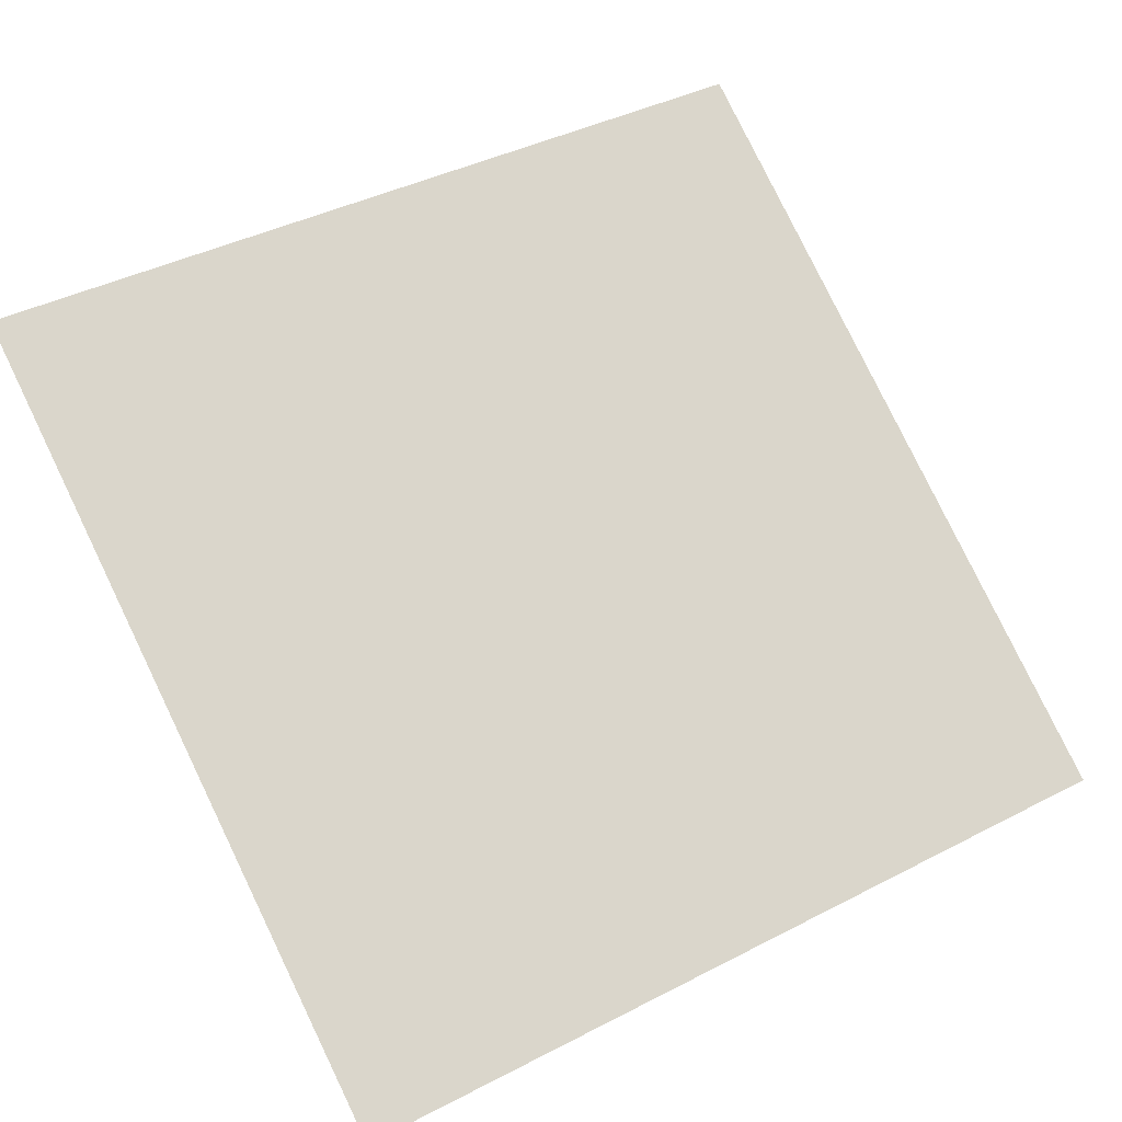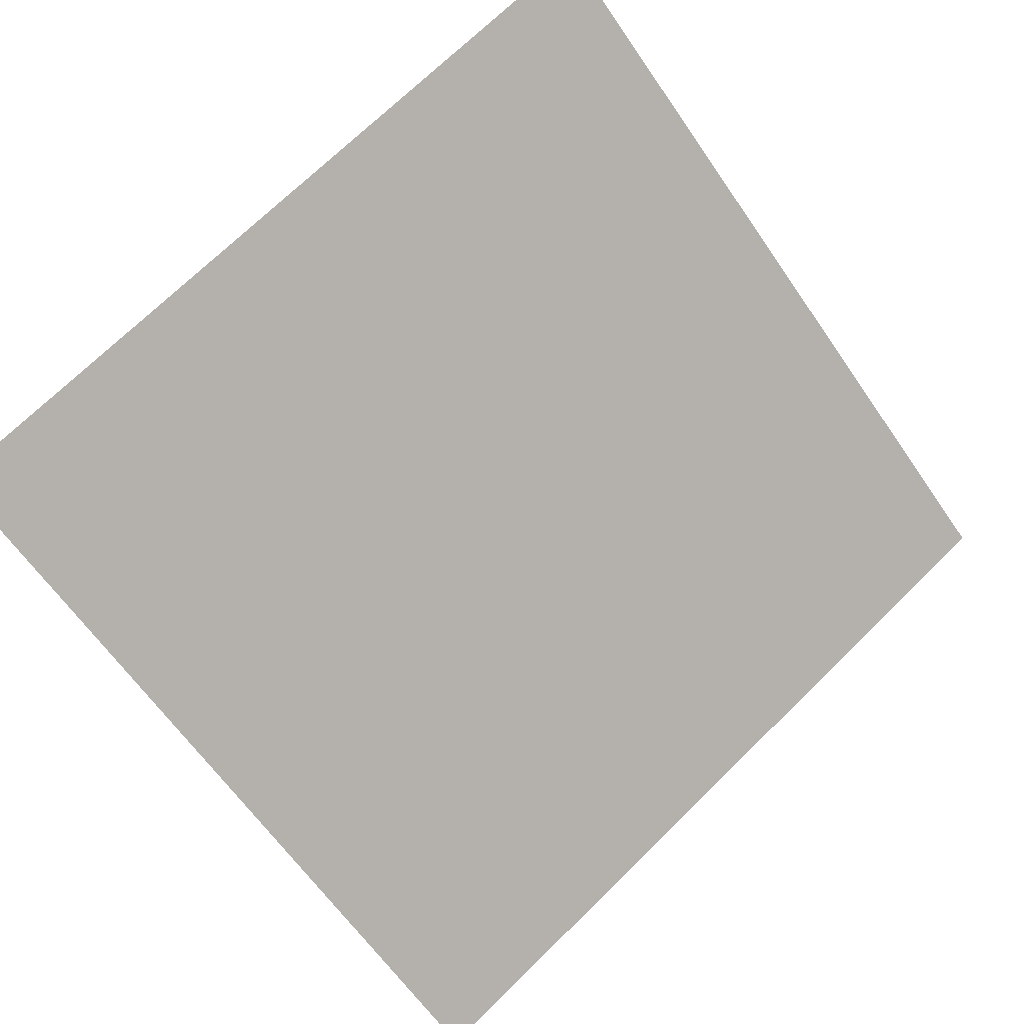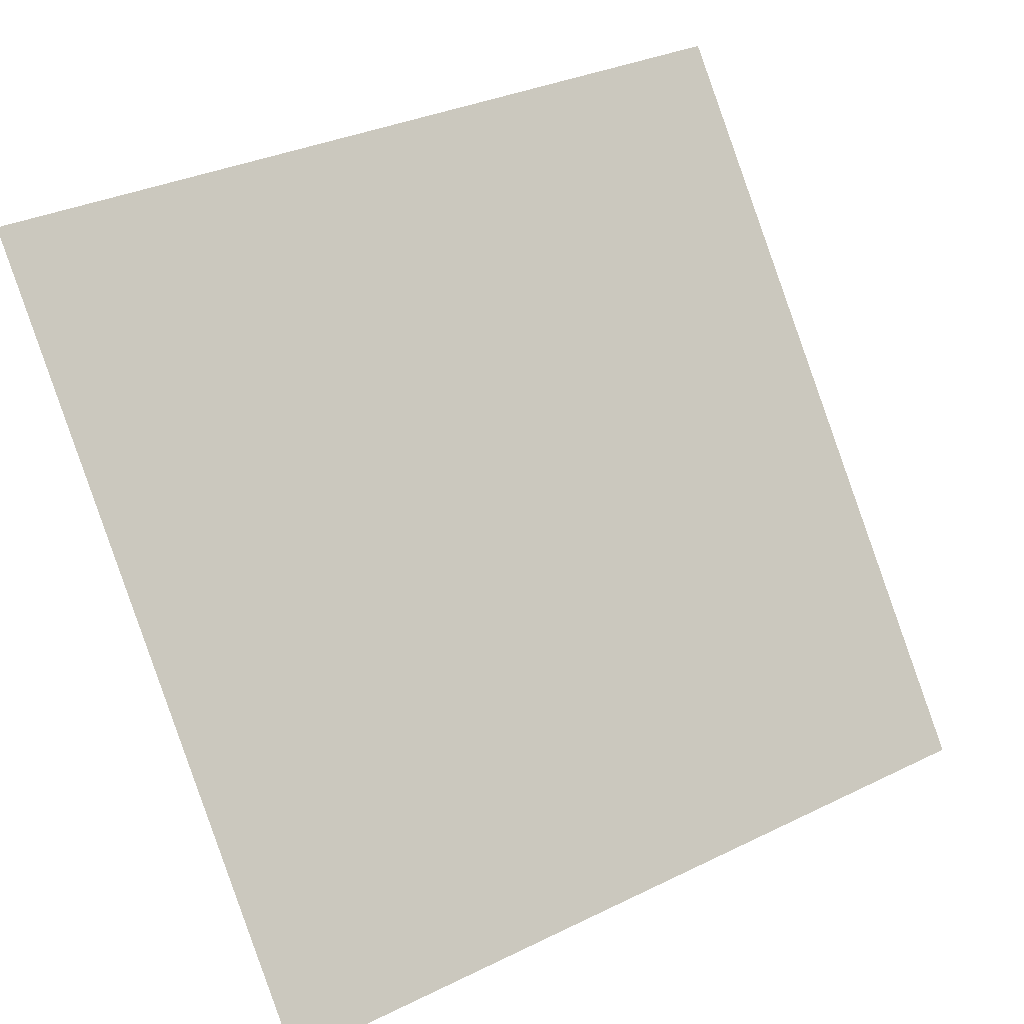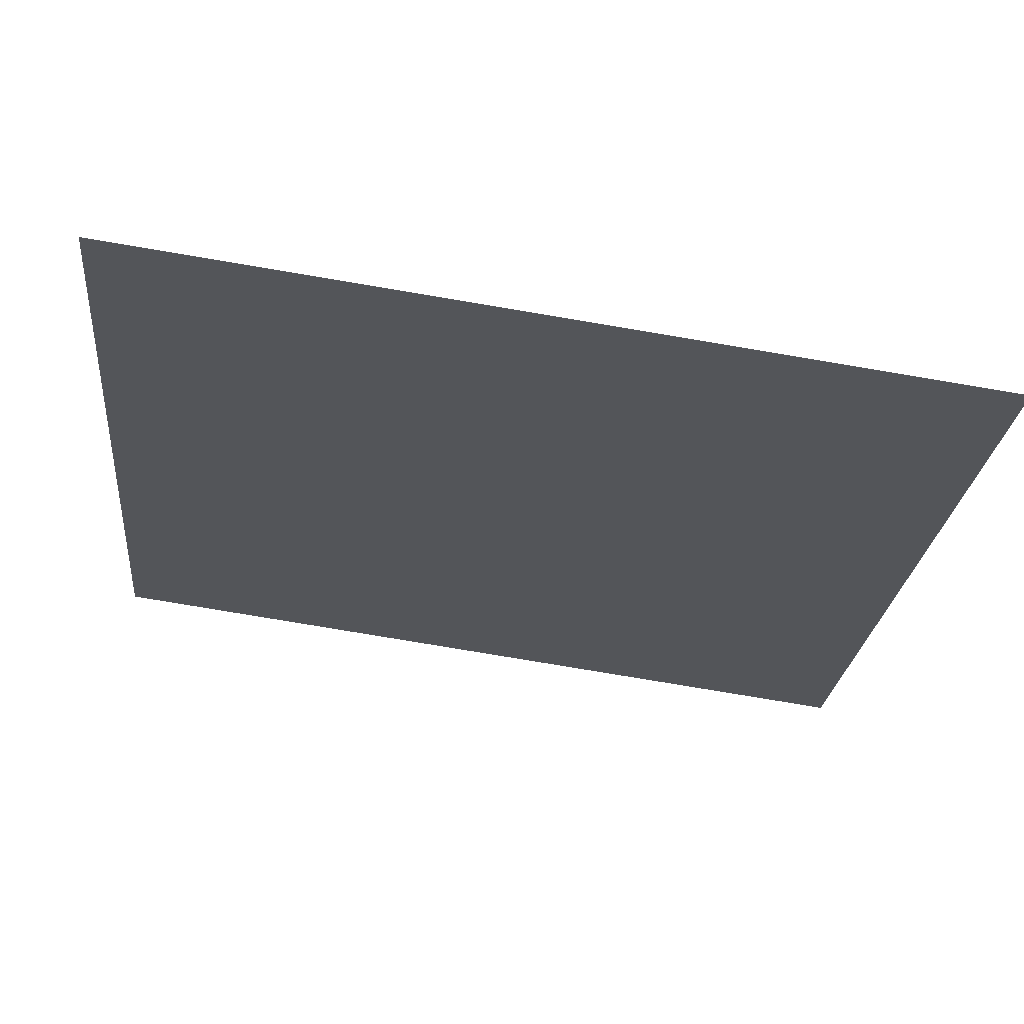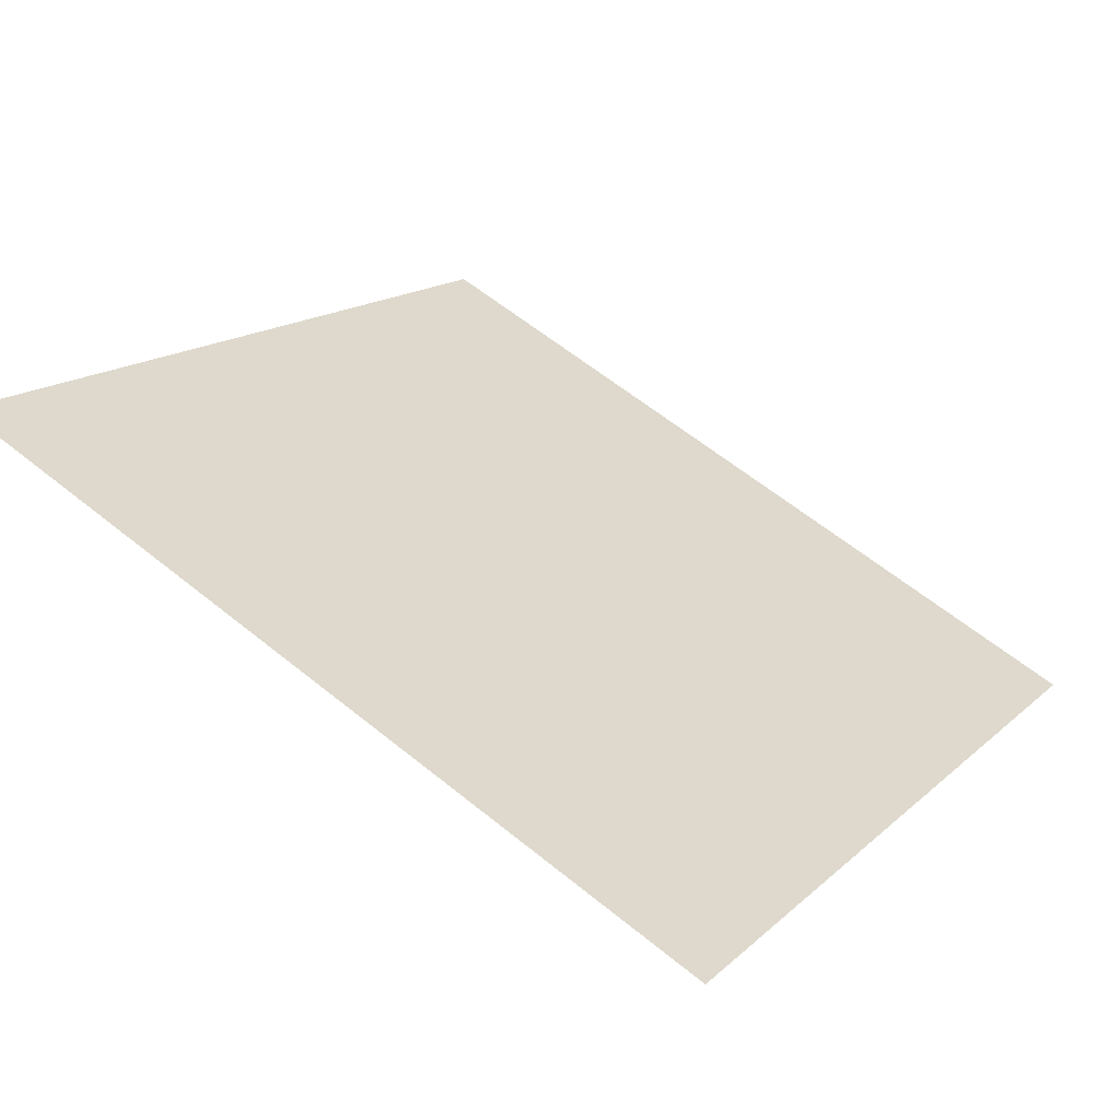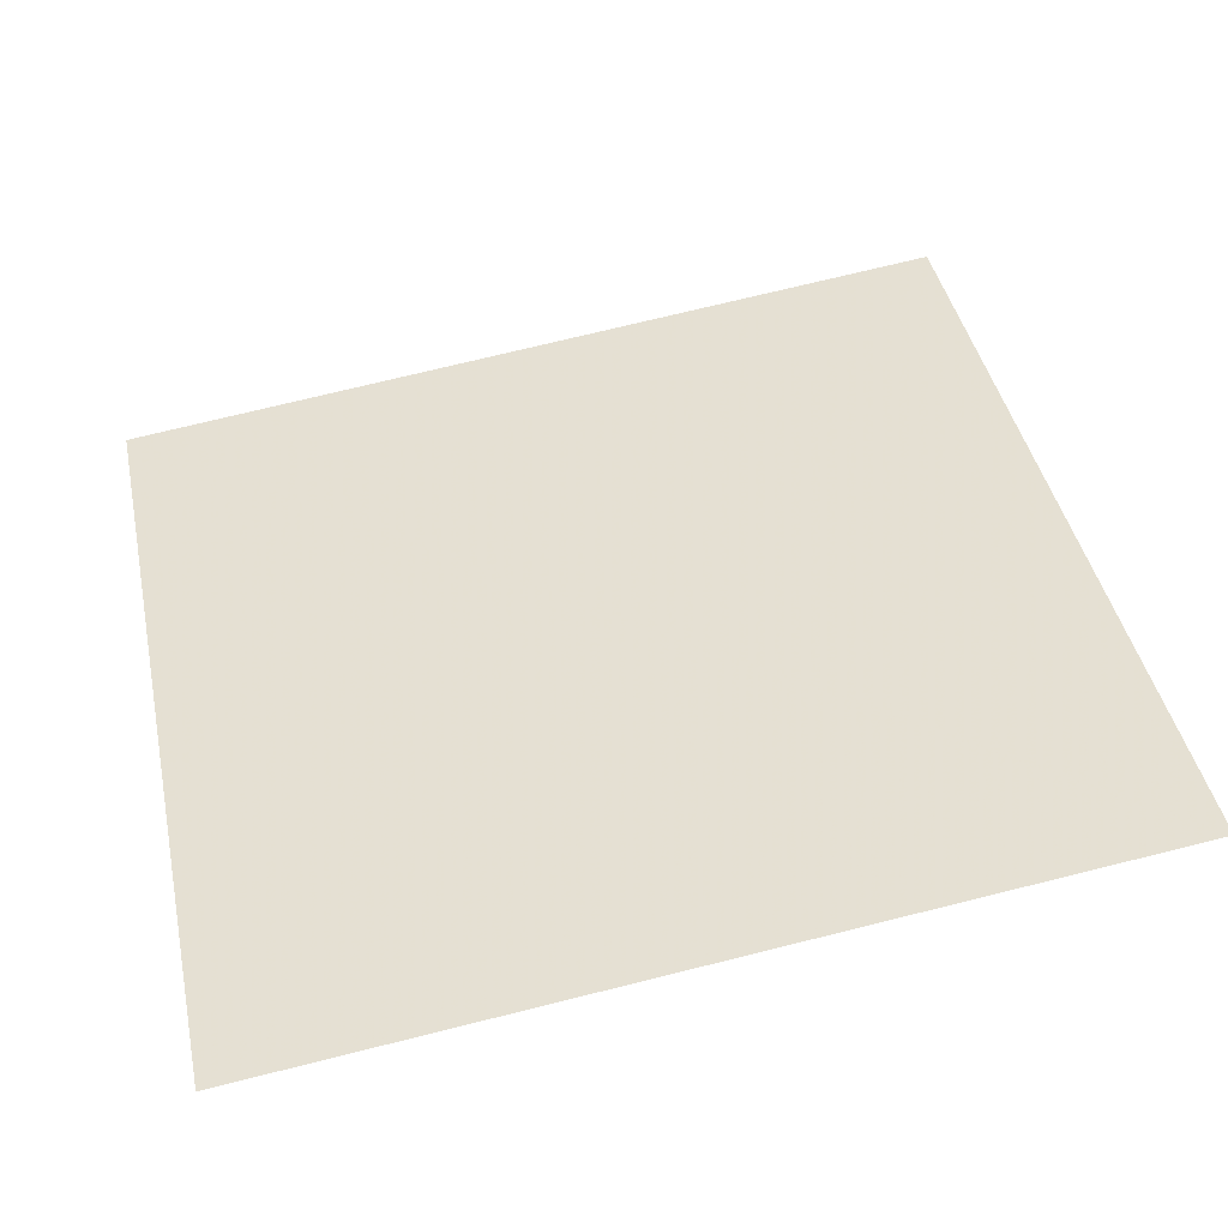
<metadata>
{"format":"obj","ext":"obj","renderer":"f3d","projection":"perspective","resolution":1024,"background":"white","views":[{"elev":38.2,"azim":148.3,"up":"+Y"},{"elev":69.7,"azim":136.2,"up":"+Y"},{"elev":33.6,"azim":-35.4,"up":"+Z"},{"elev":-77.5,"azim":-10.8,"up":"+Z"},{"elev":59.6,"azim":39.9,"up":"+Y"},{"elev":79.1,"azim":-13.3,"up":"+Y"}]}
</metadata>
<code>
v 0.1449 0.582 0.2377
v 0.1384 0.5821 0.2378
v 0.1385 0.586 0.243
v 0.1451 0.5859 0.243
f 4 3 2 1

</code>
